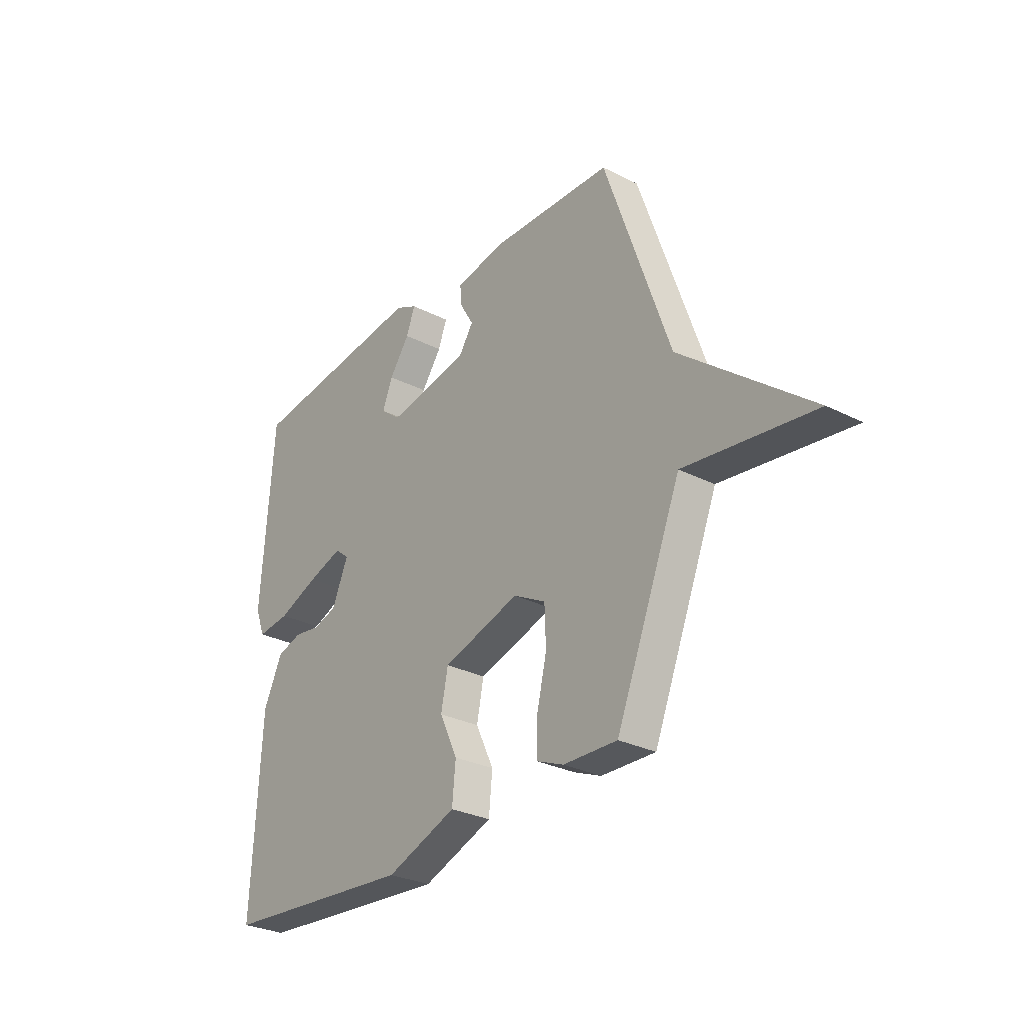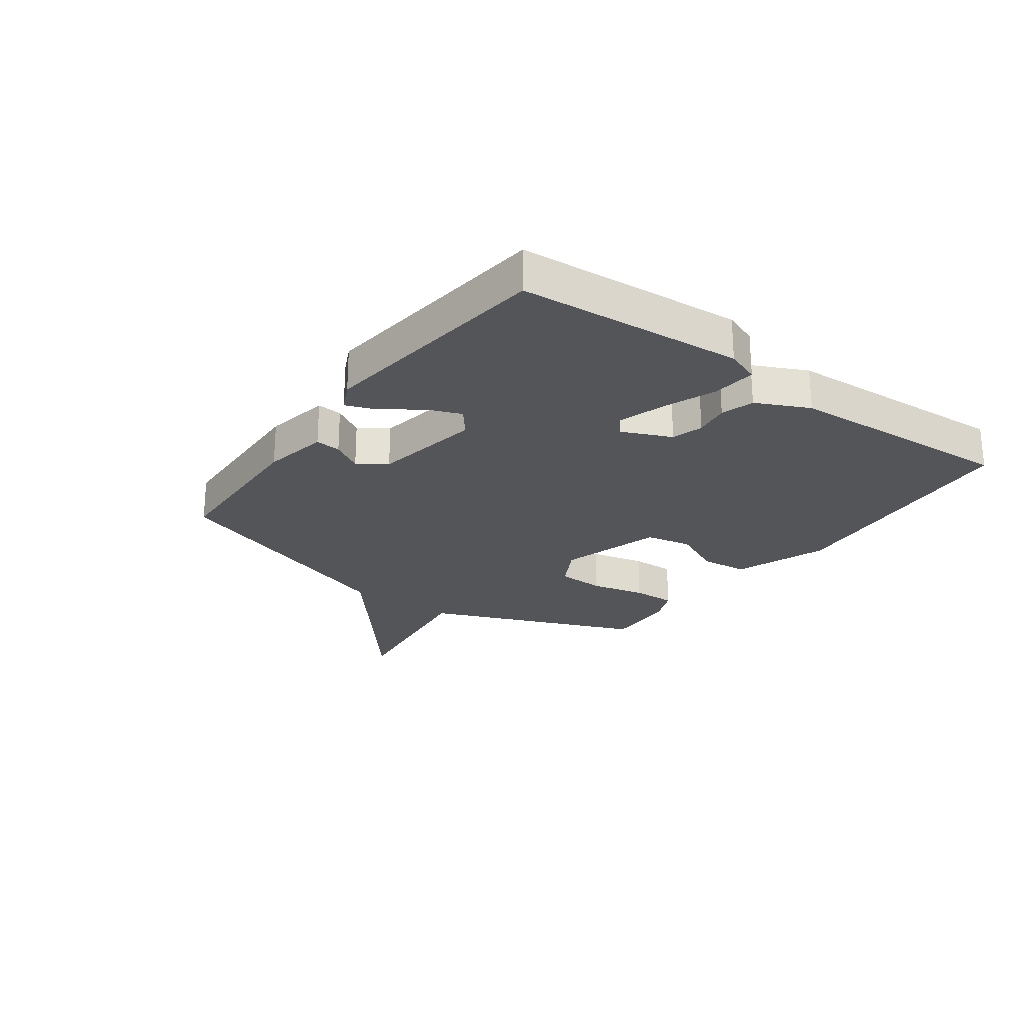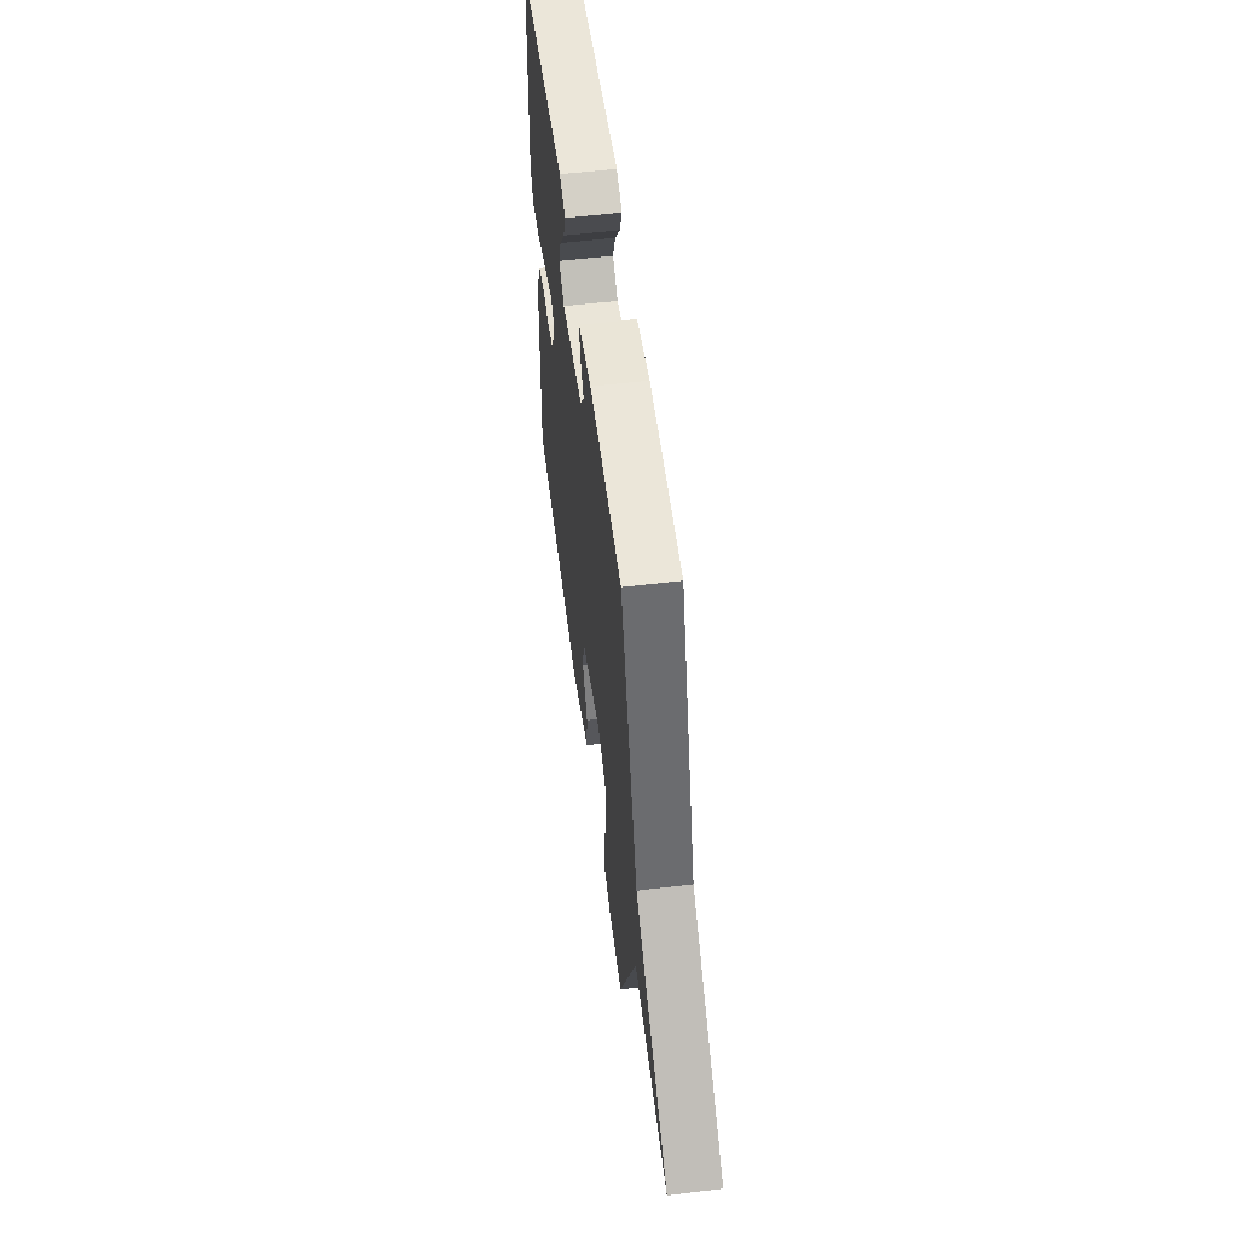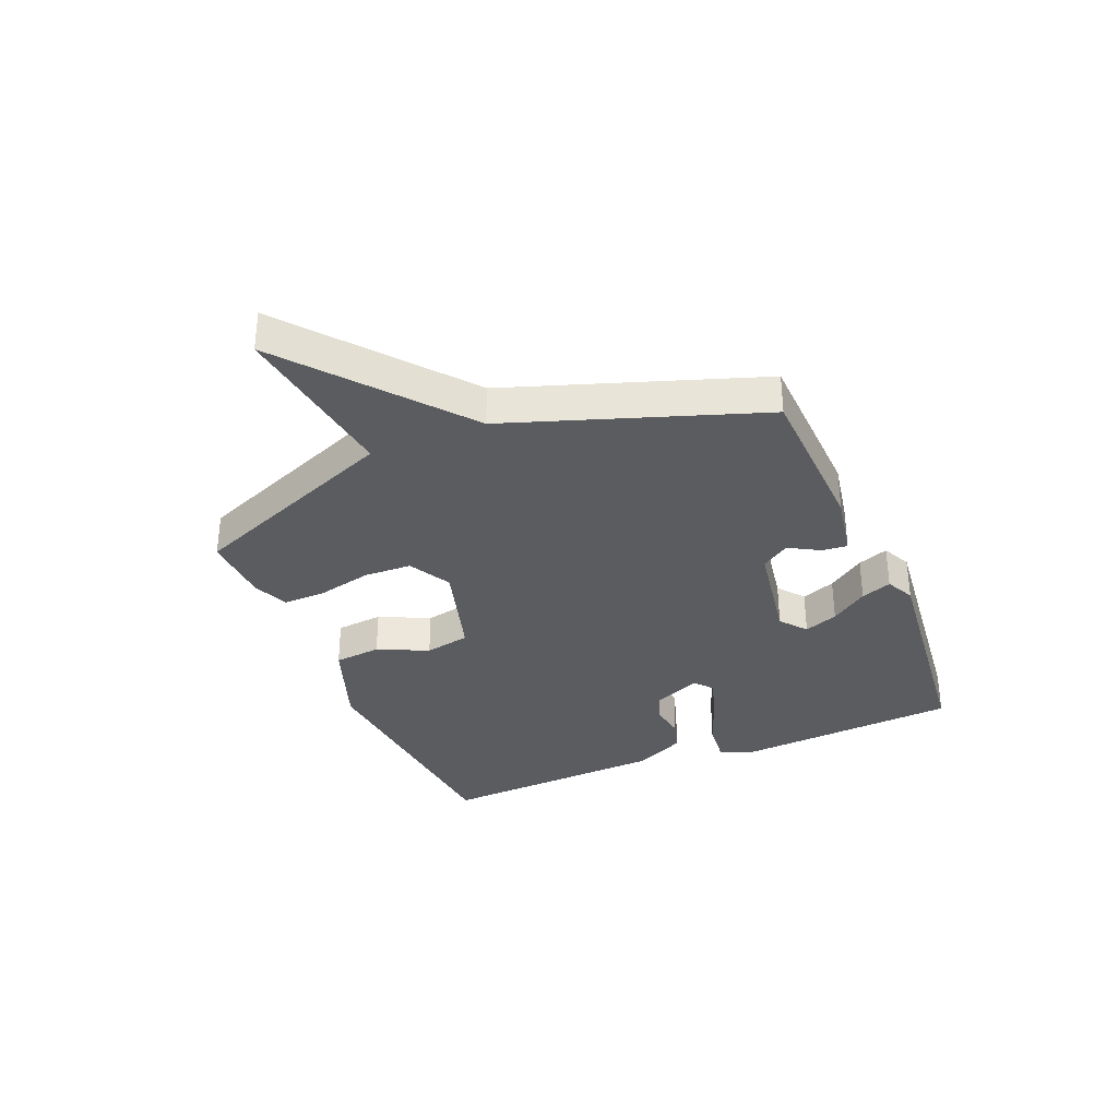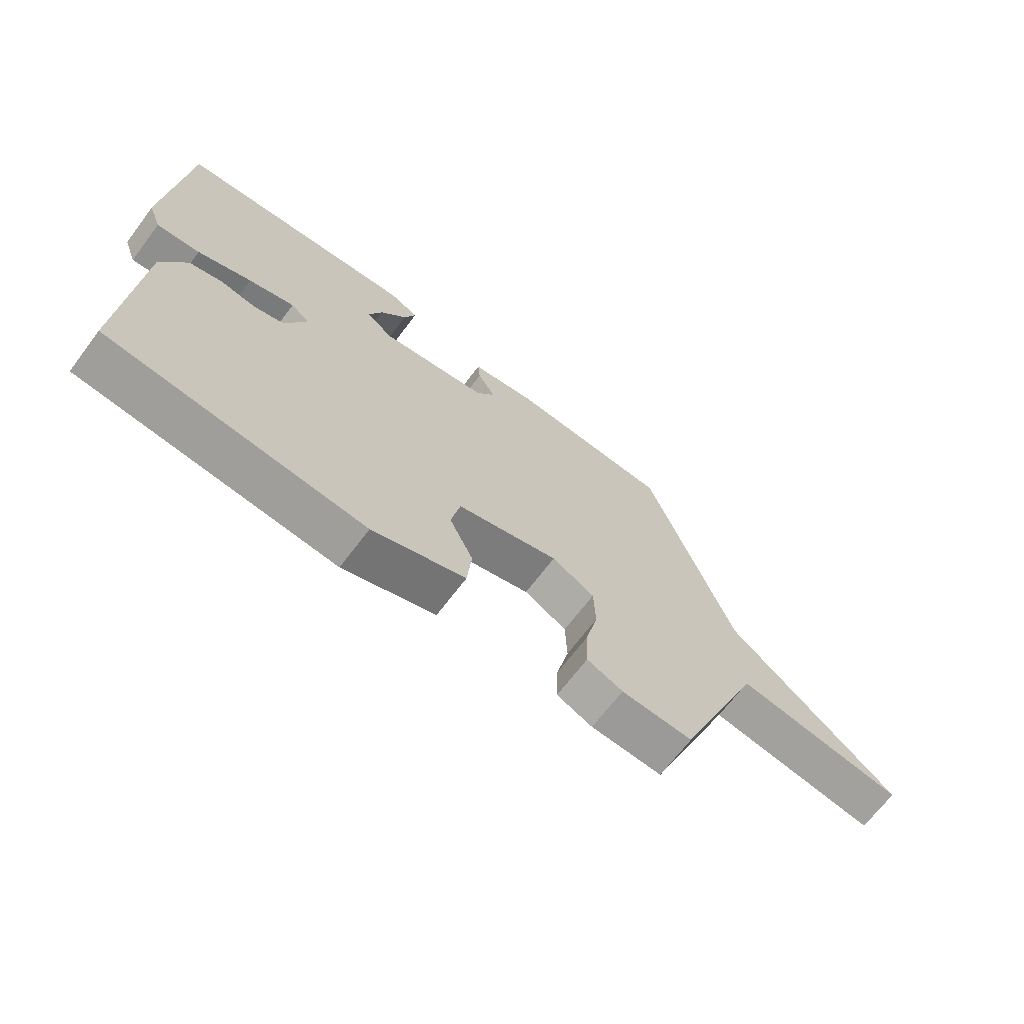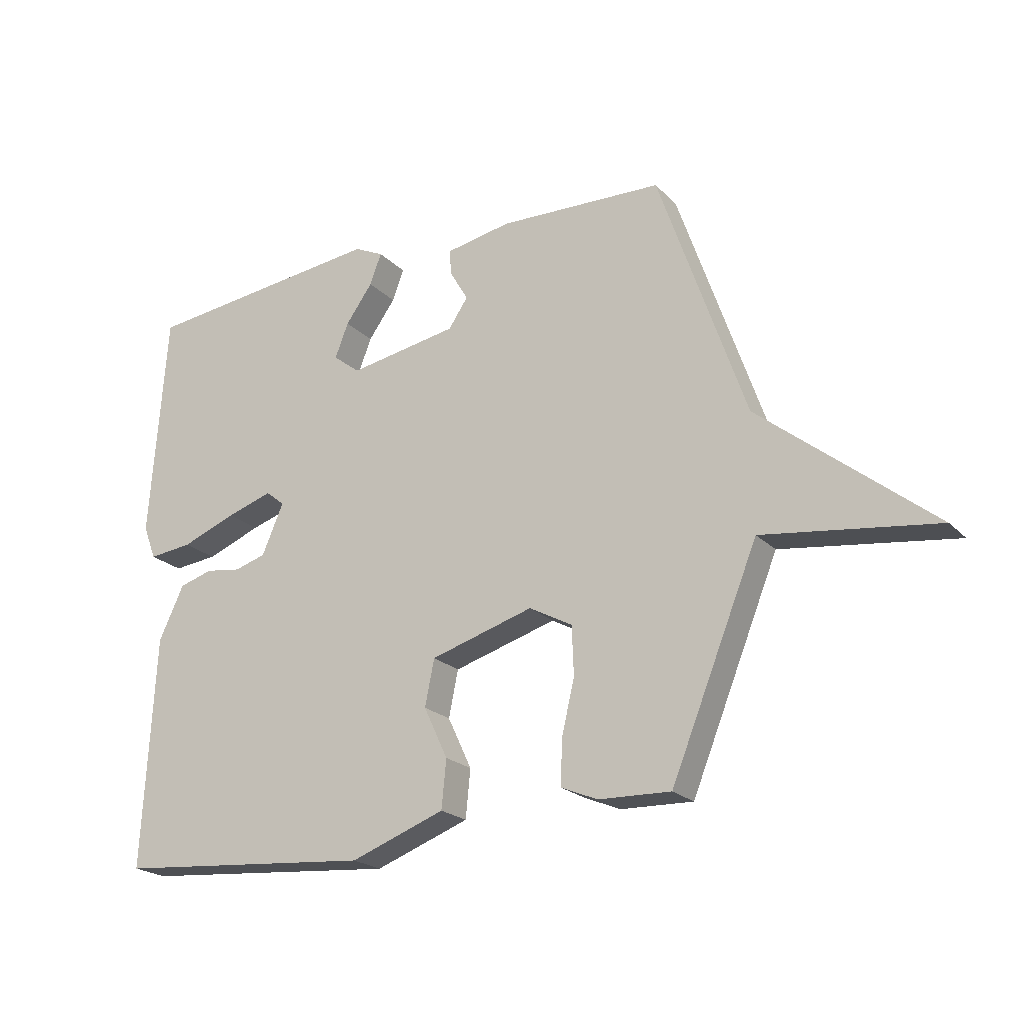
<metadata>
{"format":"obj","ext":"obj","renderer":"f3d","projection":"perspective","resolution":1024,"background":"white","views":[{"elev":-29.1,"azim":-127.0,"up":"+Z"},{"elev":-24.3,"azim":54.0,"up":"+Y"},{"elev":55.8,"azim":-97.3,"up":"+Z"},{"elev":-33.6,"azim":-67.3,"up":"+Y"},{"elev":-68.5,"azim":142.9,"up":"+Z"},{"elev":-21.5,"azim":-148.9,"up":"+Z"}]}
</metadata>
<code>
v -0.5 0.07 -0.5
v -0.649 0.07 -0.133
v -0.945 0.07 -0.173
v -0.649 0.07 0.067
v -0.5 0.07 0.5
v -0.219 0.07 0.51
v -0.106 0.07 0.489
v -0.11 0.07 0.445
v -0.141 0.07 0.392
v -0.108 0.07 0.343
v 0.079 0.07 0.311
v 0.125 0.07 0.347
v 0.102 0.07 0.406
v 0.056 0.07 0.47
v 0.036 0.07 0.523
v 0.086 0.07 0.547
v 0.5 0.07 0.5
v 0.528 0.07 0.112
v 0.506 0.07 0.054
v 0.431 0.07 0.062
v 0.338 0.07 0.098
v 0.259 0.07 0.123
v 0.227 0.07 0.097
v 0.264 0.07 0.011
v 0.318 0.07 -0.005
v 0.379 0.07 0.004
v 0.436 0.07 -0.013
v 0.479 0.07 -0.104
v 0.5 0.07 -0.5
v 0.058 0.07 -0.537
v -0.103 0.07 -0.478
v -0.111 0.07 -0.396
v -0.07 0.07 -0.309
v -0.086 0.07 -0.23
v -0.262 0.07 -0.178
v -0.336 0.07 -0.218
v -0.339 0.07 -0.301
v -0.317 0.07 -0.395
v -0.315 0.07 -0.47
v -0.377 0.07 -0.496
v -0.5 0 -0.5
v -0.649 0 -0.133
v -0.945 0 -0.173
v -0.649 0 0.067
v -0.5 0 0.5
v -0.219 0 0.51
v -0.106 0 0.489
v -0.11 0 0.445
v -0.141 0 0.392
v -0.108 0 0.343
v 0.079 0 0.311
v 0.125 0 0.347
v 0.102 0 0.406
v 0.056 0 0.47
v 0.036 0 0.523
v 0.086 0 0.547
v 0.5 0 0.5
v 0.528 0 0.112
v 0.506 0 0.054
v 0.431 0 0.062
v 0.338 0 0.098
v 0.259 0 0.123
v 0.227 0 0.097
v 0.264 0 0.011
v 0.318 0 -0.005
v 0.379 0 0.004
v 0.436 0 -0.013
v 0.479 0 -0.104
v 0.5 0 -0.5
v 0.058 0 -0.537
v -0.103 0 -0.478
v -0.111 0 -0.396
v -0.07 0 -0.309
v -0.086 0 -0.23
v -0.262 0 -0.178
v -0.336 0 -0.218
v -0.339 0 -0.301
v -0.317 0 -0.395
v -0.315 0 -0.47
v -0.377 0 -0.496
f 40 1 2
f 39 40 2
f 38 39 2
f 37 38 2
f 36 37 2
f 35 36 2
f 31 32 33
f 30 31 33
f 29 30 33
f 28 29 33
f 27 28 33
f 26 27 33
f 25 26 33
f 24 25 33 34
f 23 24 34 35
f 19 20 21
f 18 19 21
f 17 18 21
f 16 17 21
f 15 16 21
f 14 15 21
f 13 14 21
f 12 13 21 22
f 22 23 35
f 12 22 35
f 11 12 35
f 7 8 9
f 6 7 9
f 5 6 9
f 4 5 9
f 4 9 10
f 3 4 10
f 2 3 10
f 2 10 11 35
f 42 41 80
f 42 80 79
f 42 79 78
f 42 78 77
f 42 77 76
f 42 76 75
f 73 72 71
f 73 71 70
f 73 70 69
f 73 69 68
f 73 68 67
f 73 67 66
f 73 66 65
f 74 73 65 64
f 75 74 64 63
f 61 60 59
f 61 59 58
f 61 58 57
f 61 57 56
f 61 56 55
f 61 55 54
f 61 54 53
f 62 61 53 52
f 75 63 62
f 75 62 52
f 75 52 51
f 49 48 47
f 49 47 46
f 49 46 45
f 49 45 44
f 50 49 44
f 50 44 43
f 50 43 42
f 75 51 50 42
f 1 41 42 2
f 2 42 43 3
f 3 43 44 4
f 4 44 45 5
f 5 45 46 6
f 6 46 47 7
f 7 47 48 8
f 8 48 49 9
f 9 49 50 10
f 10 50 51 11
f 11 51 52 12
f 12 52 53 13
f 13 53 54 14
f 14 54 55 15
f 15 55 56 16
f 16 56 57 17
f 17 57 58 18
f 18 58 59 19
f 19 59 60 20
f 20 60 61 21
f 21 61 62 22
f 22 62 63 23
f 23 63 64 24
f 24 64 65 25
f 25 65 66 26
f 26 66 67 27
f 27 67 68 28
f 28 68 69 29
f 29 69 70 30
f 30 70 71 31
f 31 71 72 32
f 32 72 73 33
f 33 73 74 34
f 34 74 75 35
f 35 75 76 36
f 36 76 77 37
f 37 77 78 38
f 38 78 79 39
f 39 79 80 40
f 40 80 41 1

</code>
